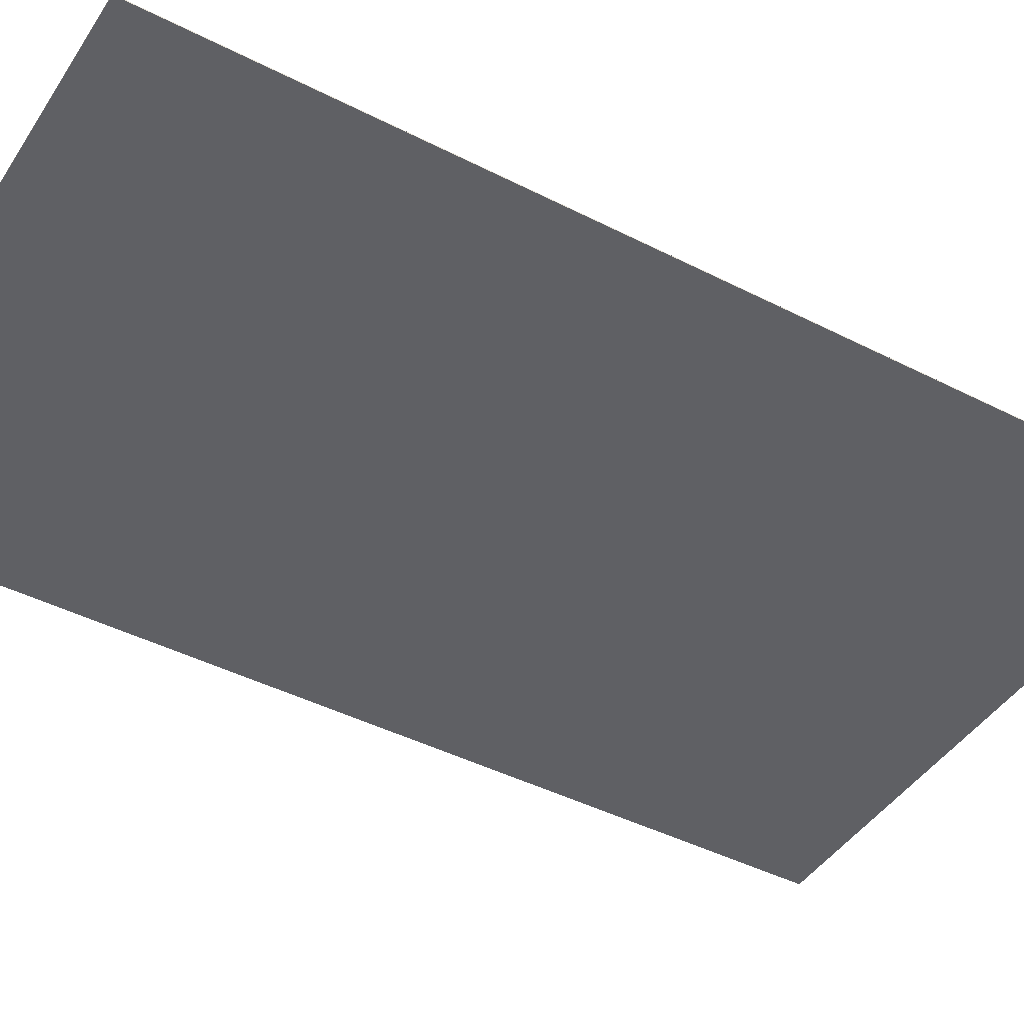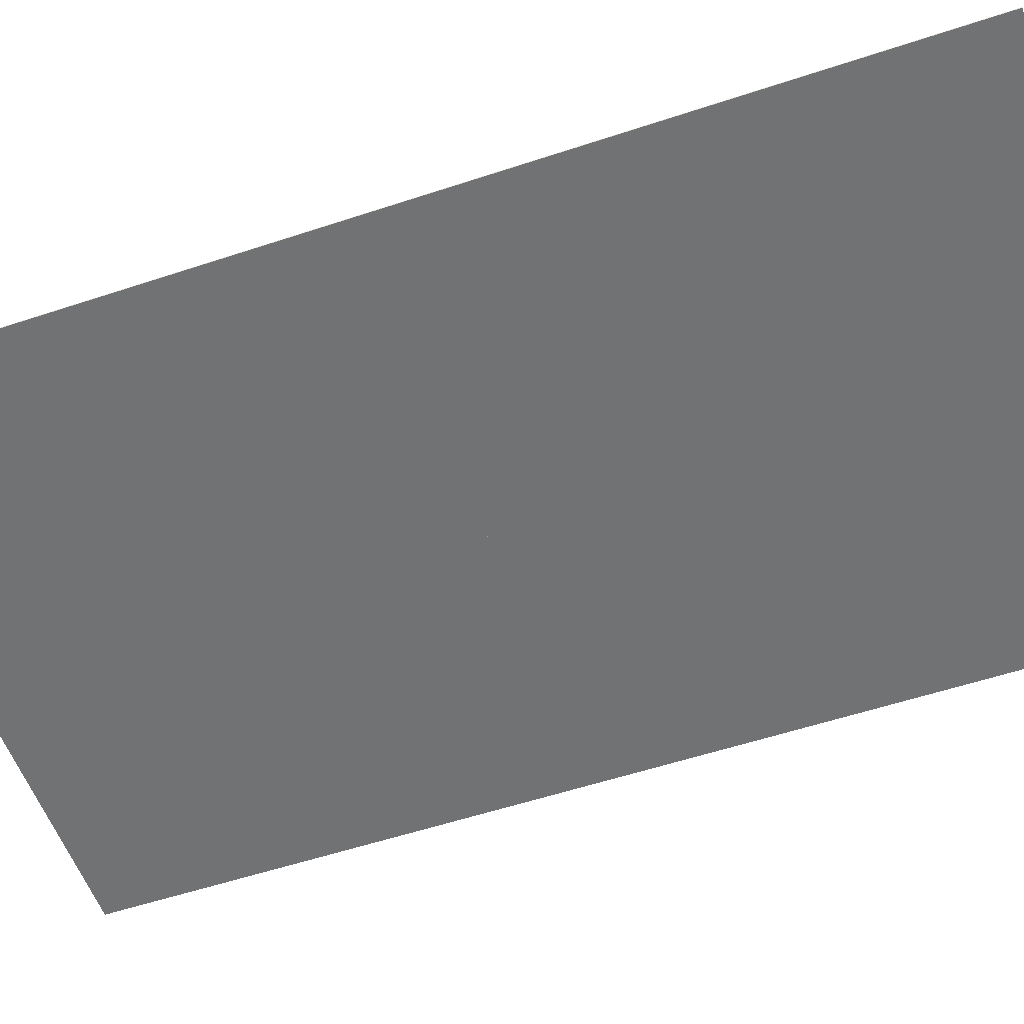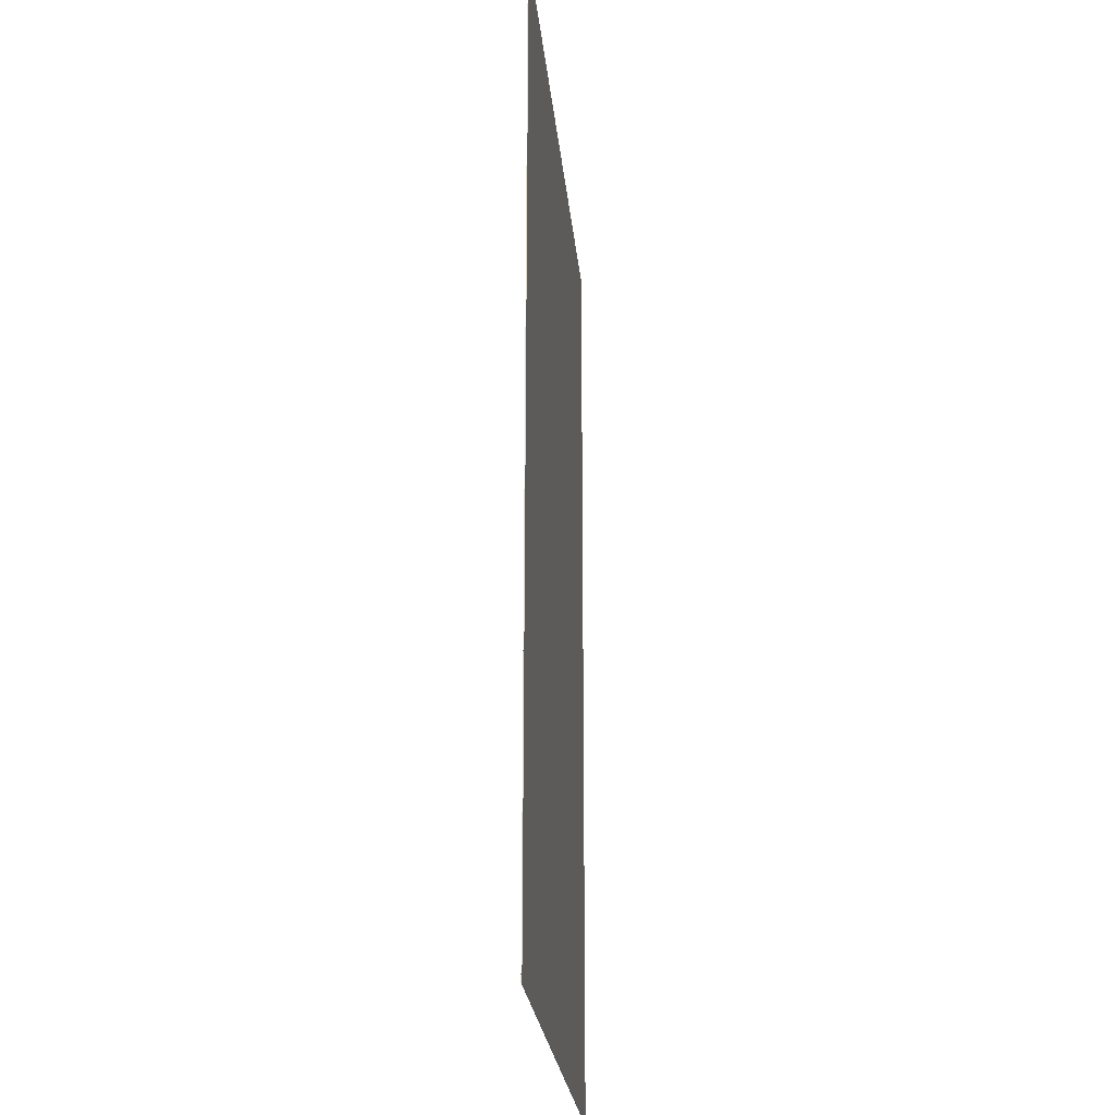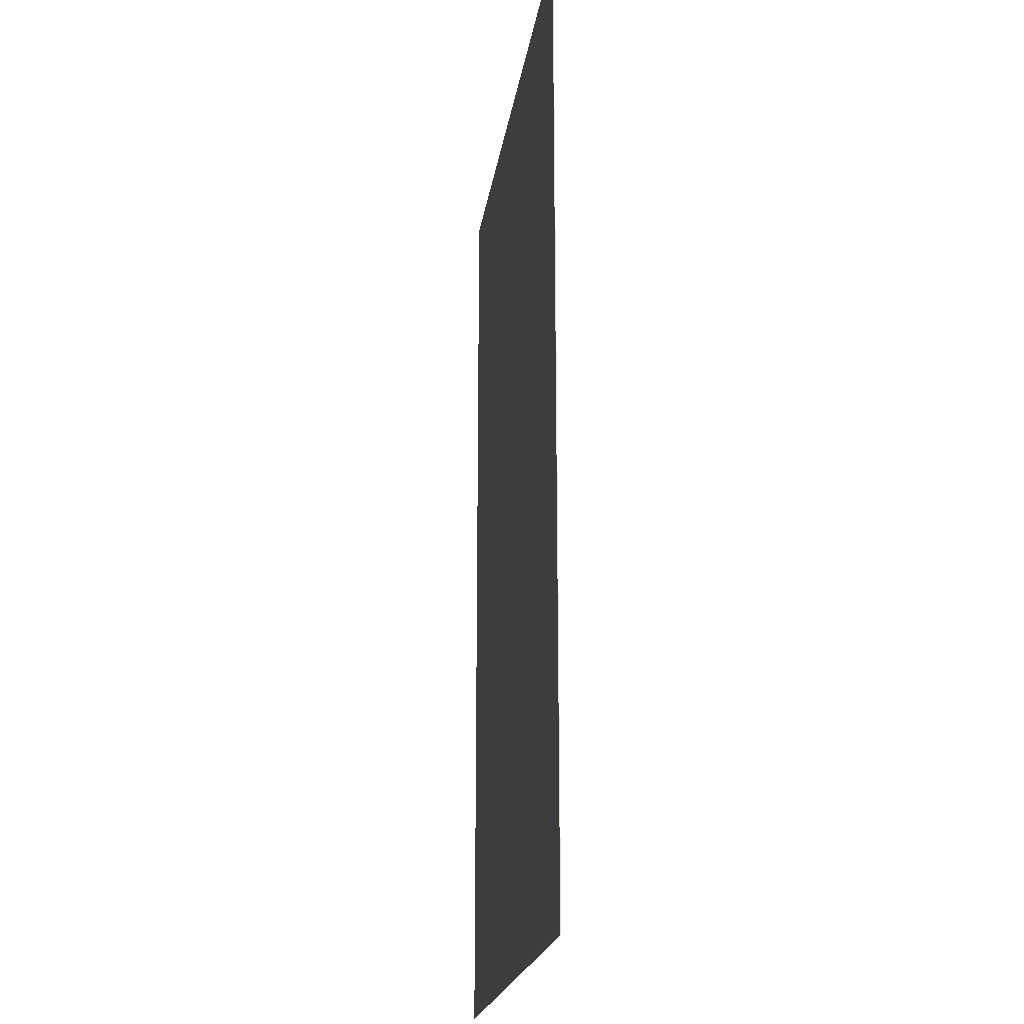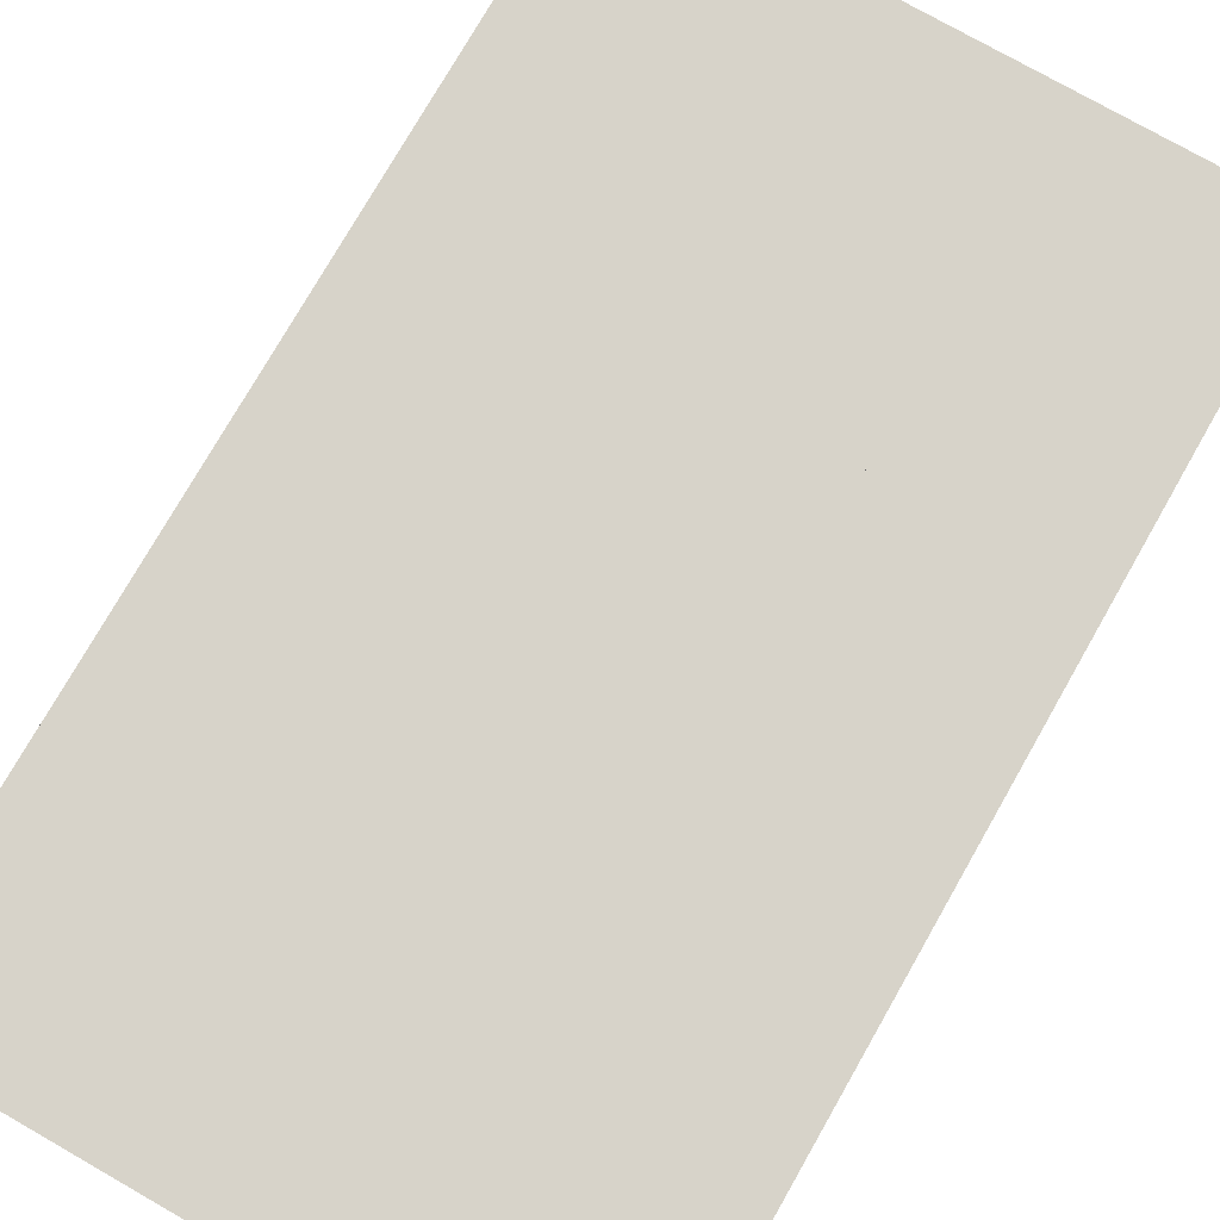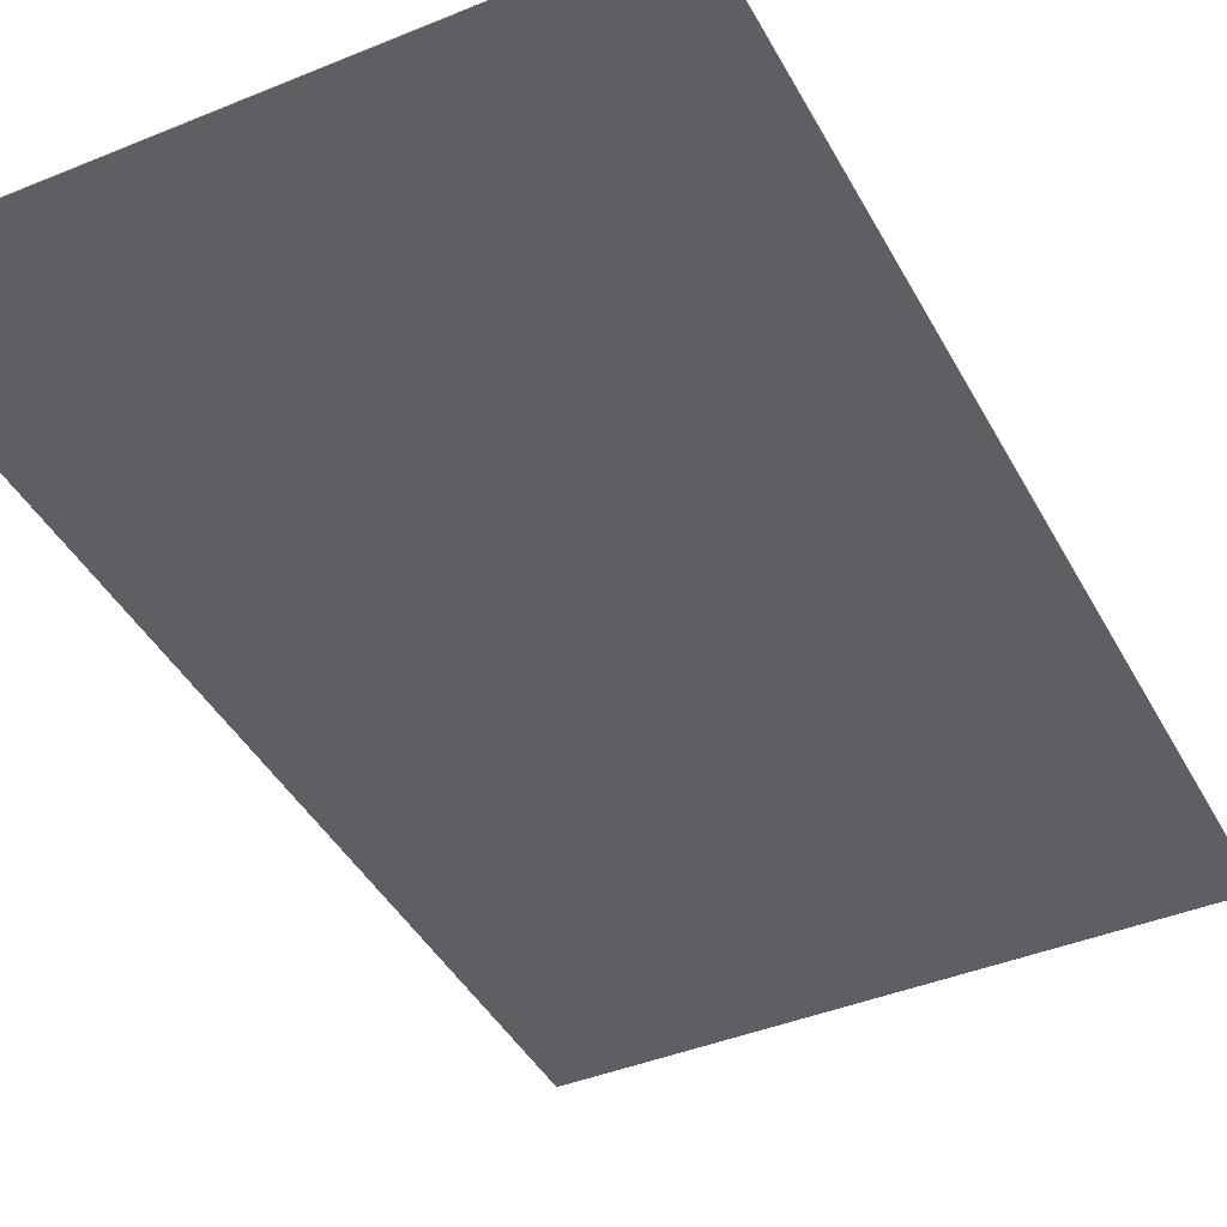
<metadata>
{"format":"obj","ext":"obj","renderer":"f3d","projection":"perspective","resolution":1024,"background":"white","views":[{"elev":-44.0,"azim":-120.9,"up":"+Z"},{"elev":-55.5,"azim":109.3,"up":"+Z"},{"elev":-24.4,"azim":95.4,"up":"+Y"},{"elev":-20.5,"azim":81.9,"up":"+Y"},{"elev":76.1,"azim":29.7,"up":"+Z"},{"elev":-41.9,"azim":-153.7,"up":"+Z"}]}
</metadata>
<code>
v -0.3657 -0.487 -0.5087
v -0.3657 -0.487 -0.5077
v -0.3657 0.7493 -0.5087
v -0.3657 0.7493 -0.5077
v 0.3739 -0.487 -0.5087
v 0.3739 -0.487 -0.5077
v 0.3739 0.7494 -0.5087
v 0.3739 0.7494 -0.5077
f 1 7 3
f 2 4 8
f 7 8 3
f 3 8 4
f 1 3 4
f 1 4 2
f 7 1 2
f 7 2 8
f 5 1 7
f 6 8 2
f 1 2 7
f 7 2 8
f 5 7 8
f 5 8 6
f 1 5 6
f 1 6 2

</code>
